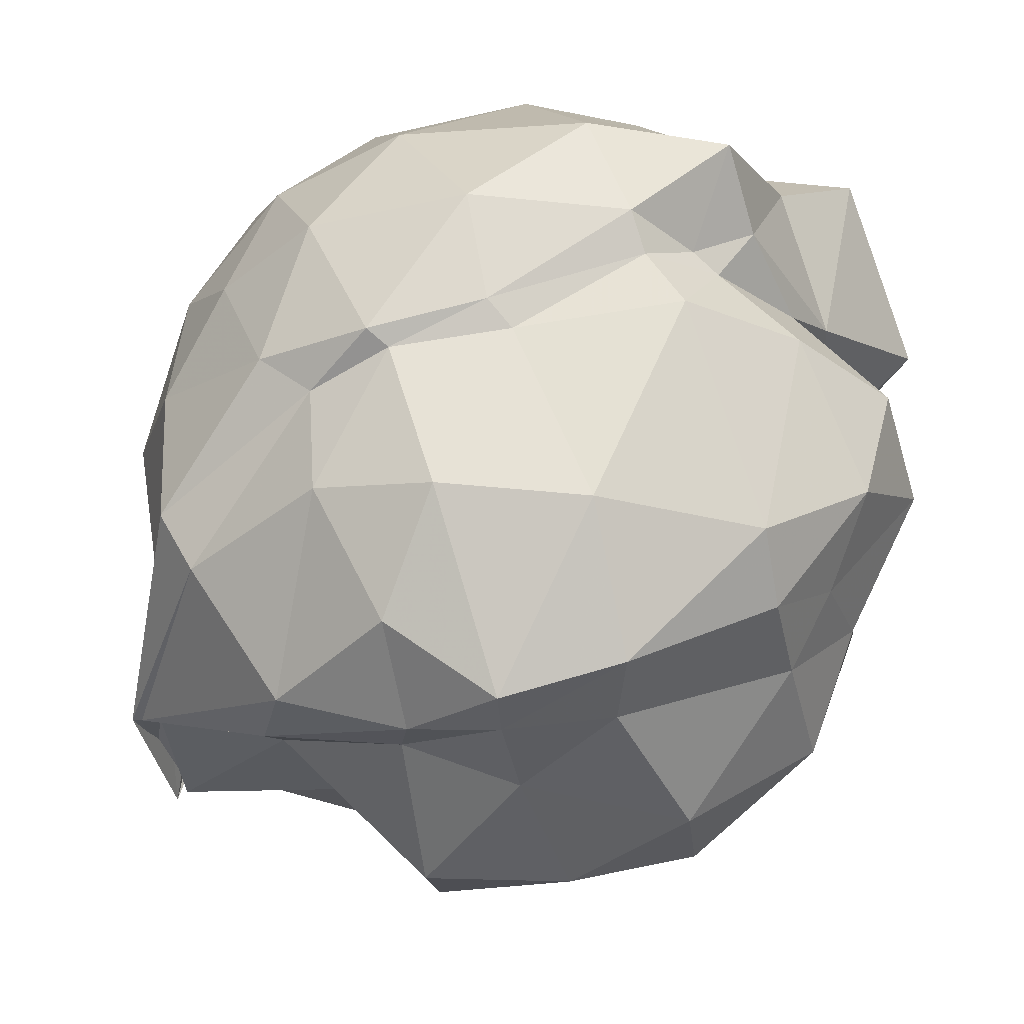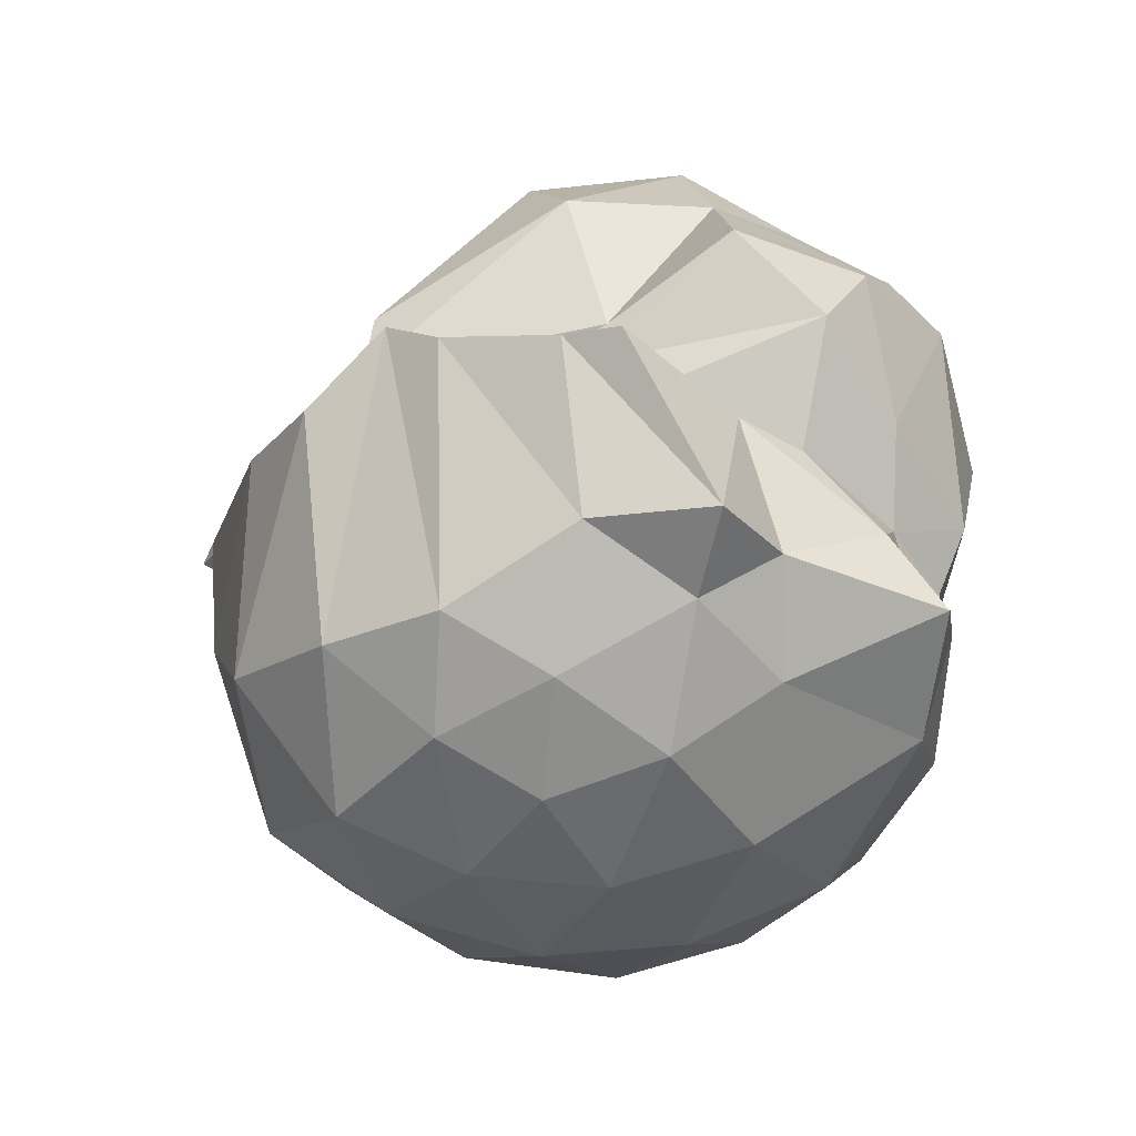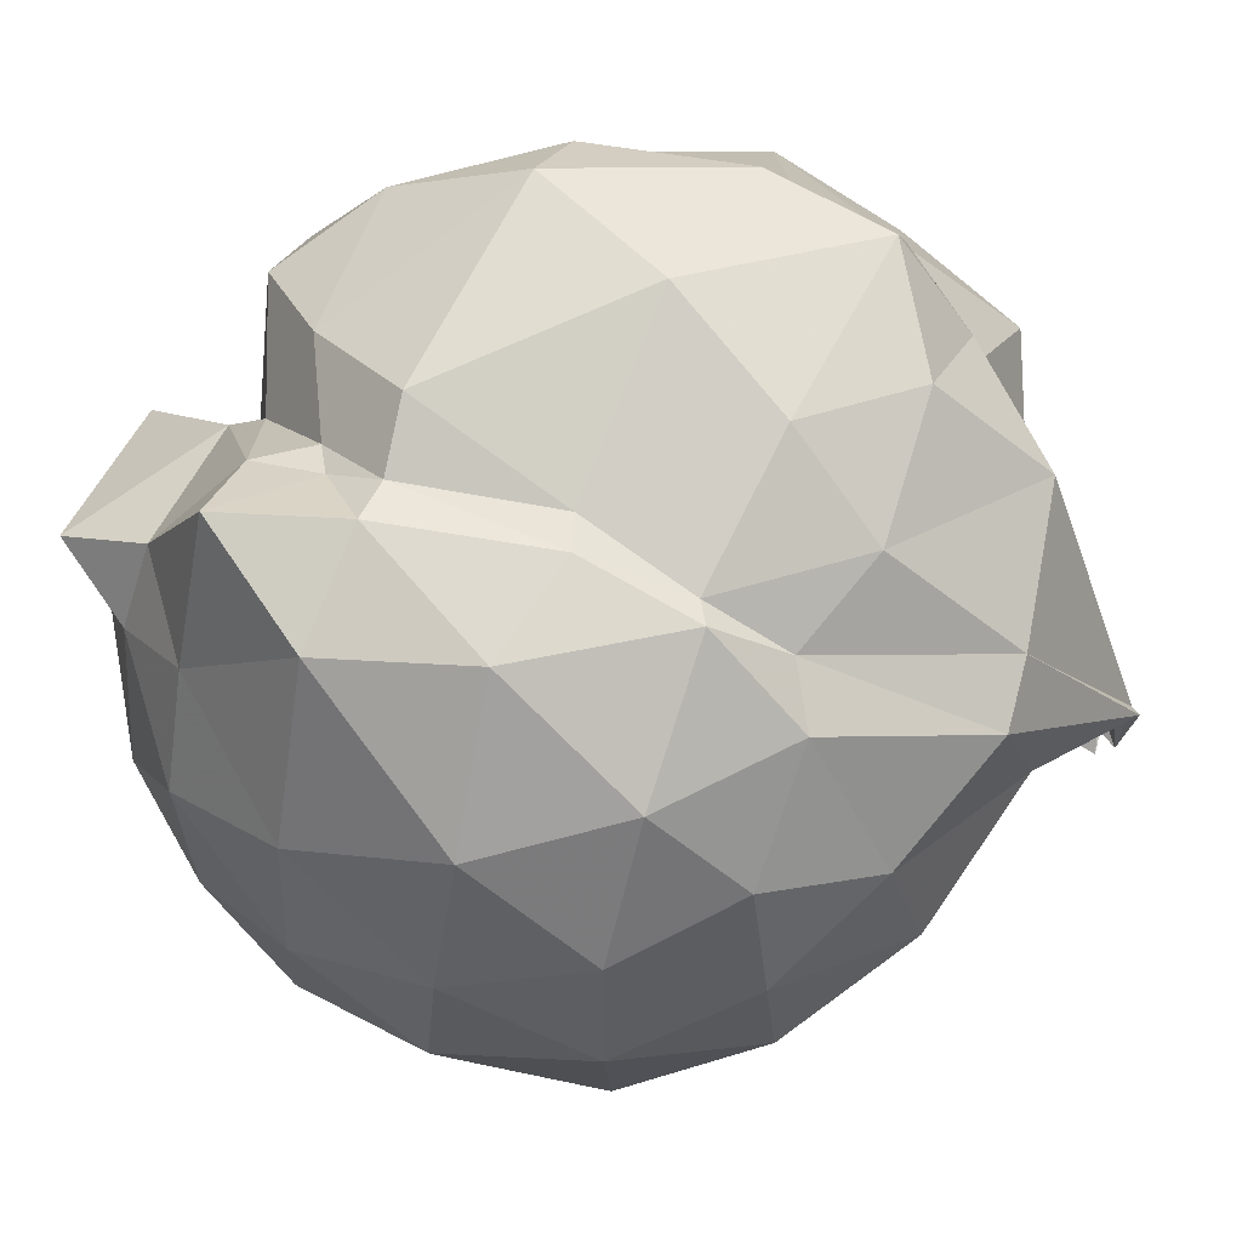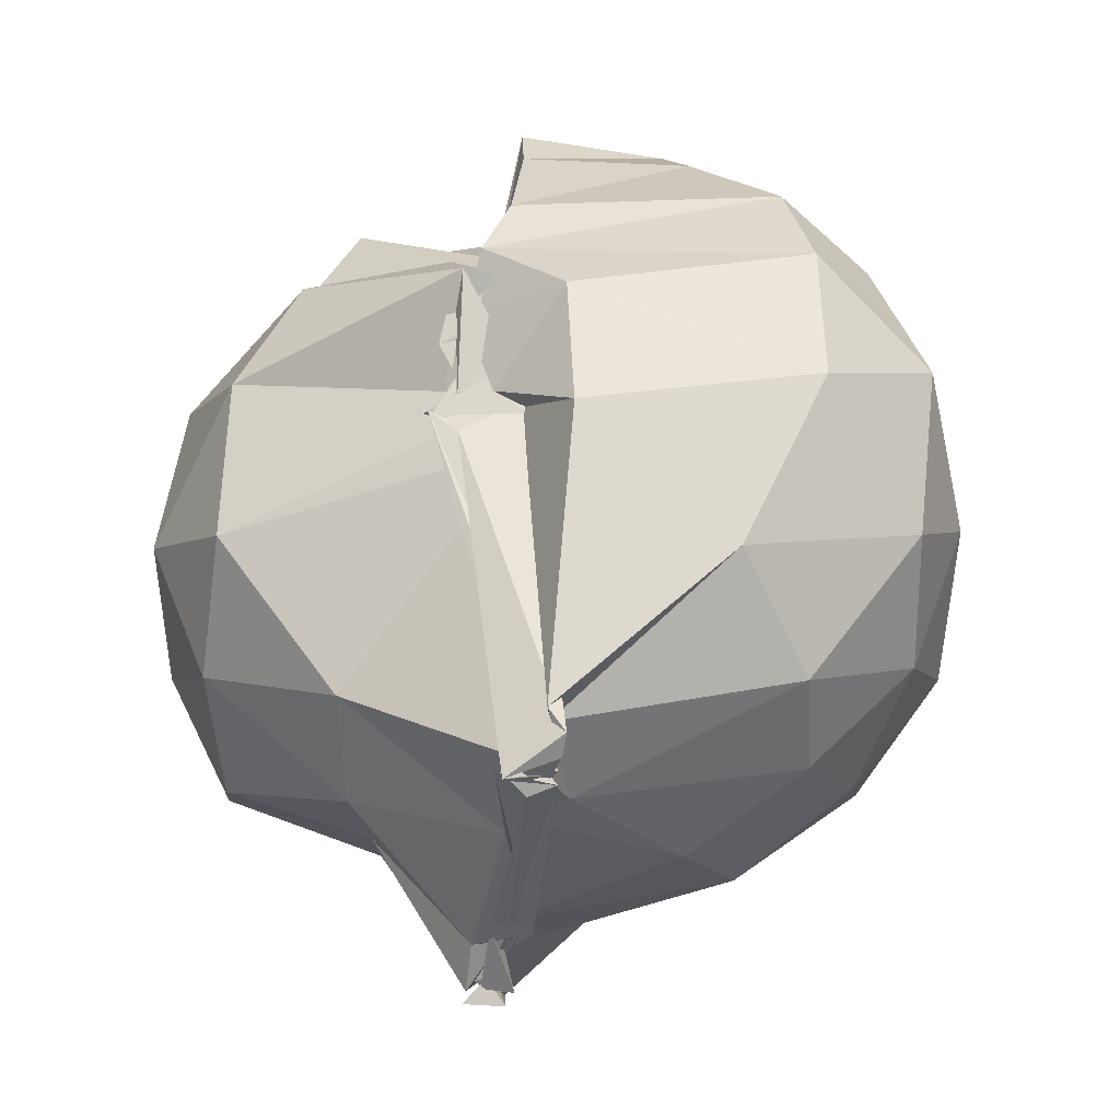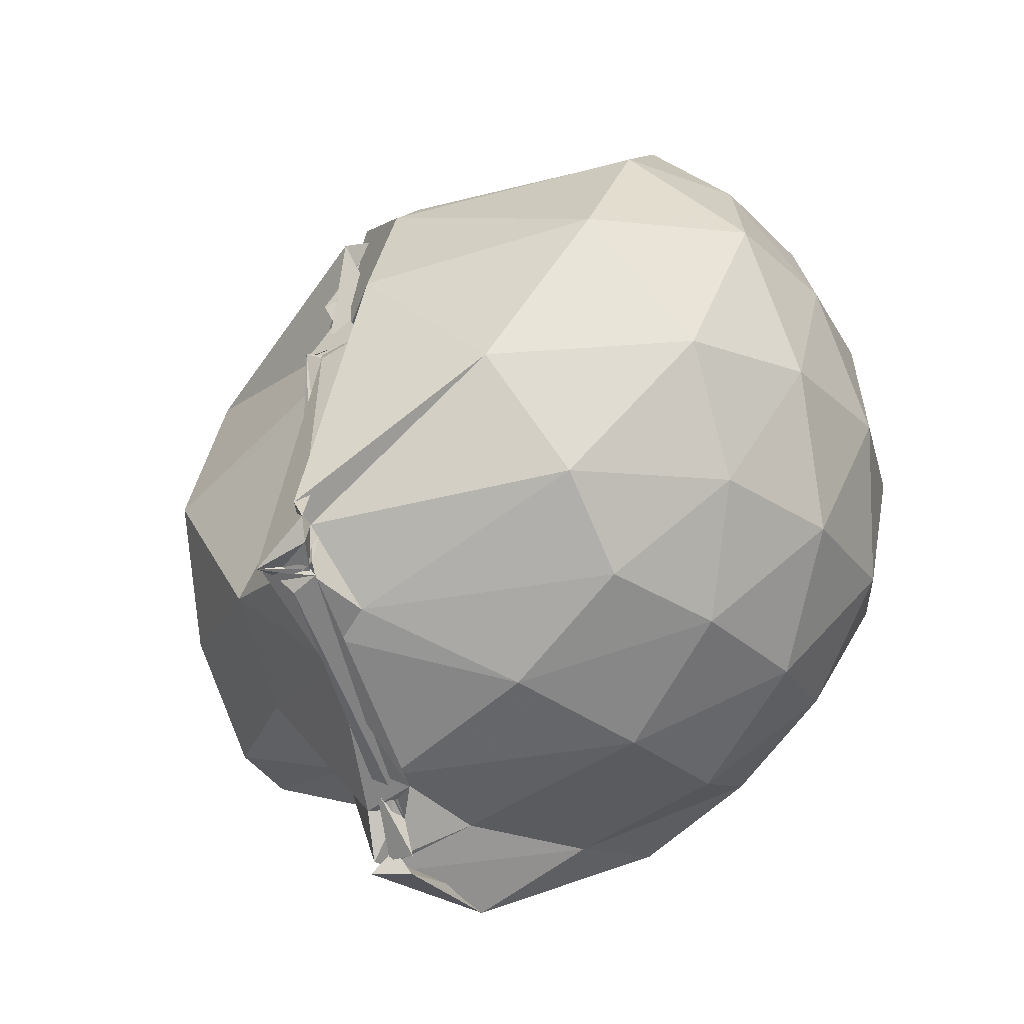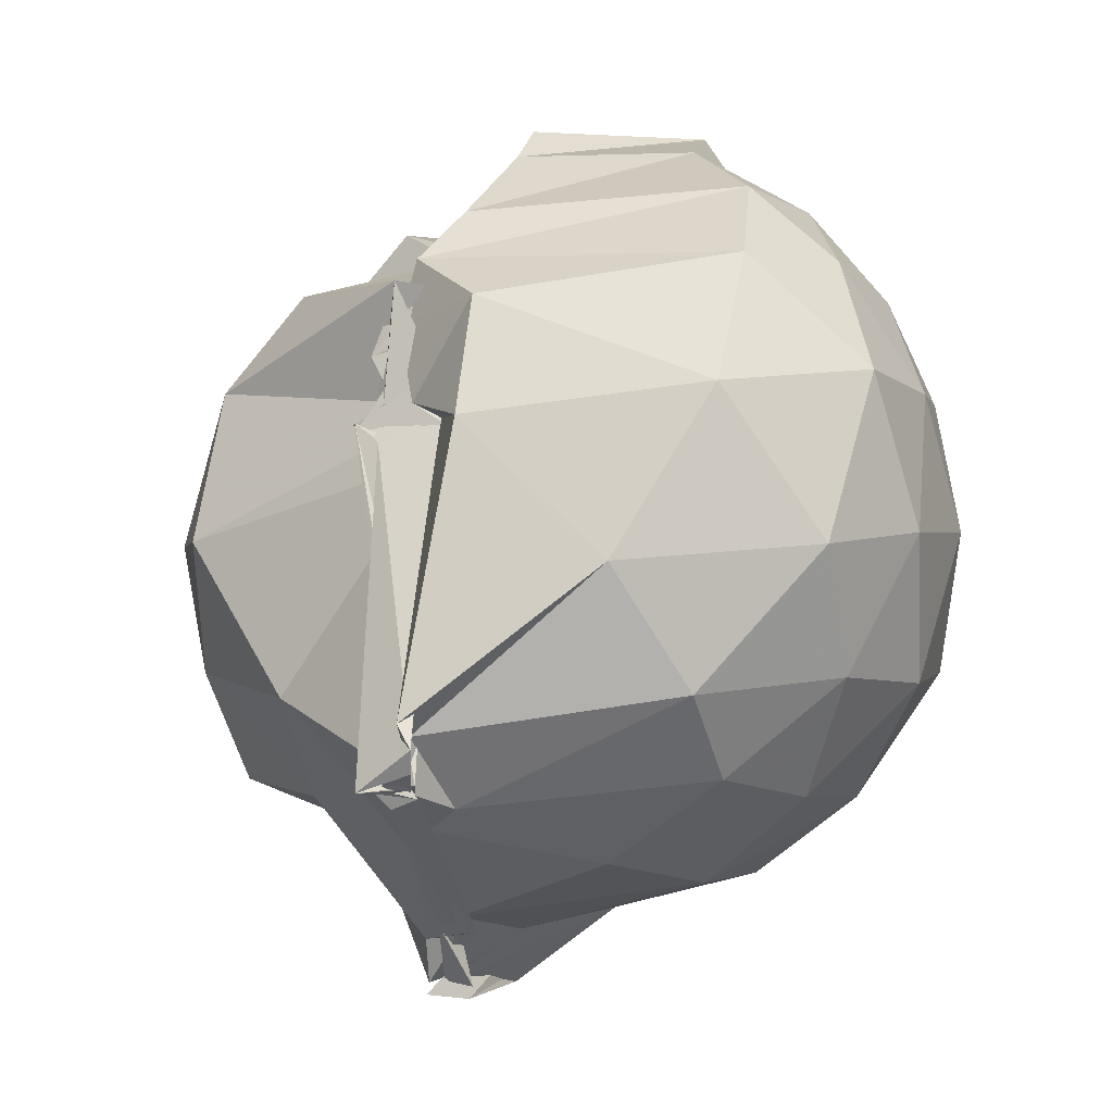
<metadata>
{"format":"obj","ext":"obj","renderer":"f3d","projection":"perspective","resolution":1024,"background":"white","views":[{"elev":70.3,"azim":-114.9,"up":"+Y"},{"elev":65.7,"azim":96.3,"up":"+Z"},{"elev":71.5,"azim":109.2,"up":"+Y"},{"elev":-2.9,"azim":-6.3,"up":"+Z"},{"elev":-25.8,"azim":24.9,"up":"+Z"},{"elev":0.2,"azim":13.5,"up":"+Z"}]}
</metadata>
<code>
v -0.0781 -0.8414 2.324
v -0.106 -0.9343 0.8272
v 0.8052 -0.6743 2.268
v 0.7144 -0.4432 2.331
v 0.5499 -0.2438 2.35
v 0.3647 0.06163 2.346
v 0.2096 -0.01823 2.192
v 0.1519 -0.04672 2.224
v -0.04365 -0.06345 2.314
v -0.3746 -0.146 2.311
v -0.5089 -0.2486 2.17
v -0.5541 -0.4688 2.227
v -0.4931 -0.7716 2.3
v -0.1725 -1.128 2.296
v -0.1859 -1.161 2.036
v -0.2145 -1.147 1.998
v -0.2397 -1.164 1.988
v -0.03815 -1.201 1.989
v -0.1163 -1.188 2.036
v 0.02822 -1.246 2.253
v 0.5662 -1.124 2.339
v 0.7281 -0.8873 2.337
v 0.8933 -0.5353 2.05
v 0.7854 -0.2633 2.081
v 0.5413 0.04707 2.104
v 0.3032 0.09452 2.09
v 0.2147 0.06433 2.08
v 0.07119 0.106 2.098
v -0.4092 0.03912 2.043
v -0.535 -0.07638 2.017
v -0.6185 -0.2825 2.028
v -0.7408 -0.5449 2.047
v -0.6447 -0.8681 2.078
v -0.03659 -1.173 2.031
v -0.2551 -1.154 1.991
v -0.2368 -1.146 1.99
v -0.05348 -1.181 2.016
v -0.05565 -1.184 2.004
v 0.02852 -1.38 2.002
v 0.5475 -1.326 2.066
v 0.8237 -1.077 2.098
v 0.9003 -0.8139 2.06
v 0.9036 -0.3718 1.764
v 0.7507 -0.09786 1.768
v 0.4715 0.1023 1.801
v 0.2451 0.1015 1.742
v 0.1715 0.08365 1.763
v -0.2408 0.1541 1.744
v -0.5399 0.03804 1.677
v -0.5972 -0.1078 1.634
v -0.7913 -0.4016 1.718
v -0.8141 -0.6802 1.738
v -0.6736 -0.992 1.749
v -0.06454 -1.195 1.919
v -0.2468 -1.166 1.996
v -0.1878 -1.197 1.954
v -0.007934 -1.567 1.348
v -0.04228 -1.545 1.396
v 0.3523 -1.44 1.712
v 0.7558 -1.253 1.745
v 0.9062 -0.9845 1.769
v 0.9623 -0.6672 1.77
v 0.8046 -0.2519 1.495
v 0.5945 -0.01343 1.496
v 0.2904 0.09345 1.497
v 0.2424 0.07315 1.523
v -0.07662 0.129 1.478
v -0.4993 0.03121 1.42
v -0.5358 -0.06027 1.411
v -0.612 -0.2428 1.417
v -0.7773 -0.5326 1.455
v -0.7022 -0.8394 1.456
v -0.4294 -1.116 1.418
v -0.01826 -1.501 1.273
v -0.05984 -1.485 1.256
v -0.1277 -1.54 1.26
v -0.01385 -1.541 1.3
v -0.03391 -1.486 1.368
v 0.5023 -1.343 1.448
v 0.773 -1.108 1.475
v 0.8908 -0.8389 1.452
v 0.9021 -0.5115 1.46
v 0.6163 -0.1855 1.297
v 0.3733 -0.0368 1.288
v 0.2557 -0.01167 1.352
v 0.04785 0.02531 1.27
v -0.261 0.02398 1.283
v -0.4382 -0.1353 1.25
v -0.4329 -0.2497 1.237
v -0.6491 -0.5077 1.183
v -0.6525 -0.6889 1.208
v -0.4005 -0.9727 1.197
v -0.09451 -1.244 1.143
v -0.1391 -1.499 1.273
v -0.03139 -1.485 1.265
v -0.1179 -1.482 1.266
v -0.0329 -1.48 1.255
v 0.02203 -1.352 1.215
v 0.5334 -1.182 1.27
v 0.6701 -0.9697 1.219
v 0.7392 -0.6852 1.196
v 0.7151 -0.4033 1.231
v 0.633 -0.6693 2.467
v 0.4663 -0.4216 2.513
v 0.349 -0.2703 2.493
v 0.213 -0.06863 2.338
v 0.07136 -0.2454 2.377
v -0.1846 -0.2246 2.47
v -0.3561 -0.4229 2.472
v -0.1657 -0.6544 2.384
v -0.05736 -1.14 2.274
v -0.1872 -1.11 2.213
v -0.1271 -1.13 2.164
v -0.1045 -1.133 2.185
v -0.1691 -1.107 2.201
v -0.1322 -1.098 2.343
v 0.5368 -0.8943 2.501
v 0.3736 -0.6468 2.612
v 0.3509 -0.3921 2.678
v 0.05917 -0.3772 2.468
v 0.0007636 -0.5459 2.45
v -0.06748 -0.688 2.387
v -0.08292 -0.808 2.318
v -0.1898 -1.14 2.078
v -0.2225 -1.131 2.137
v -0.06732 -1.132 2.242
v -0.05969 -0.9767 2.455
v -0.009211 -0.7285 2.604
v -0.00105 -0.6127 2.676
v -0.09104 -0.8095 2.318
v -0.201 -1.095 2.221
v -0.1019 -1.121 2.279
v 0.4806 -0.2865 1.093
v 0.2093 -0.2043 0.9809
v 0.06817 -0.186 0.9921
v -0.2588 -0.1883 1.041
v -0.2645 -0.3765 0.9957
v -0.2381 -0.5575 1.034
v -0.3393 -0.7503 1.109
v -0.1434 -0.9944 0.9011
v -0.01866 -1.037 0.926
v -0.01633 -1.487 1.246
v -0.07528 -1.472 1.223
v -0.04301 -1.32 1.167
v 0.2828 -1.123 1.087
v 0.4348 -0.8481 1.02
v 0.4966 -0.5577 1.01
v 0.1644 -0.5055 0.9161
v -0.03998 -0.6242 0.7565
v -0.05037 -0.623 0.7746
v -0.06298 -0.62 0.8118
v -0.1508 -0.944 0.7996
v -0.07868 -0.9656 0.9049
v -0.06927 -0.9595 0.8826
v -0.1064 -1.027 0.9367
v -0.05821 -1.041 0.9571
v 0.01806 -0.8058 0.9023
v -0.1583 -0.9432 0.7731
v -0.06511 -0.9296 0.7652
v -0.1294 -0.9094 0.817
v -0.04955 -0.9567 0.7962
v -0.1194 -0.931 0.8032
f 3 23 4
f 4 23 24
f 4 24 5
f 5 24 25
f 5 25 6
f 6 25 26
f 6 26 7
f 7 26 27
f 7 27 8
f 8 27 28
f 8 28 9
f 9 28 29
f 9 29 10
f 10 29 30
f 10 30 11
f 11 30 31
f 11 31 12
f 12 31 32
f 12 32 13
f 13 32 33
f 13 33 14
f 14 33 34
f 14 34 15
f 15 34 35
f 15 35 16
f 16 35 36
f 16 36 17
f 17 36 37
f 17 37 18
f 18 37 38
f 18 38 19
f 19 38 39
f 19 39 20
f 20 39 40
f 20 40 21
f 21 40 41
f 21 41 22
f 22 41 42
f 22 42 3
f 3 42 23
f 23 43 24
f 24 43 44
f 24 44 25
f 25 44 45
f 25 45 26
f 26 45 46
f 26 46 27
f 27 46 47
f 27 47 28
f 28 47 48
f 28 48 29
f 29 48 49
f 29 49 30
f 30 49 50
f 30 50 31
f 31 50 51
f 31 51 32
f 32 51 52
f 32 52 33
f 33 52 53
f 33 53 34
f 34 53 54
f 34 54 35
f 35 54 55
f 35 55 36
f 36 55 56
f 36 56 37
f 37 56 57
f 37 57 38
f 38 57 58
f 38 58 39
f 39 58 59
f 39 59 40
f 40 59 60
f 40 60 41
f 41 60 61
f 41 61 42
f 42 61 62
f 42 62 23
f 23 62 43
f 43 63 44
f 44 63 64
f 44 64 45
f 45 64 65
f 45 65 46
f 46 65 66
f 46 66 47
f 47 66 67
f 47 67 48
f 48 67 68
f 48 68 49
f 49 68 69
f 49 69 50
f 50 69 70
f 50 70 51
f 51 70 71
f 51 71 52
f 52 71 72
f 52 72 53
f 53 72 73
f 53 73 54
f 54 73 74
f 54 74 55
f 55 74 75
f 55 75 56
f 56 75 76
f 56 76 57
f 57 76 77
f 57 77 58
f 58 77 78
f 58 78 59
f 59 78 79
f 59 79 60
f 60 79 80
f 60 80 61
f 61 80 81
f 61 81 62
f 62 81 82
f 62 82 43
f 43 82 63
f 63 83 64
f 64 83 84
f 64 84 65
f 65 84 85
f 65 85 66
f 66 85 86
f 66 86 67
f 67 86 87
f 67 87 68
f 68 87 88
f 68 88 69
f 69 88 89
f 69 89 70
f 70 89 90
f 70 90 71
f 71 90 91
f 71 91 72
f 72 91 92
f 72 92 73
f 73 92 93
f 73 93 74
f 74 93 94
f 74 94 75
f 75 94 95
f 75 95 76
f 76 95 96
f 76 96 77
f 77 96 97
f 77 97 78
f 78 97 98
f 78 98 79
f 79 98 99
f 79 99 80
f 80 99 100
f 80 100 81
f 81 100 101
f 81 101 82
f 82 101 102
f 82 102 63
f 63 102 83
f 103 104 118
f 104 119 118
f 104 105 119
f 105 120 119
f 105 106 120
f 106 107 120
f 107 121 120
f 107 108 121
f 108 122 121
f 108 109 122
f 109 110 122
f 110 123 122
f 110 111 123
f 111 124 123
f 111 112 124
f 112 113 124
f 113 125 124
f 113 114 125
f 114 126 125
f 114 115 126
f 115 116 126
f 116 127 126
f 116 117 127
f 117 118 127
f 117 103 118
f 118 119 128
f 119 129 128
f 119 120 129
f 120 121 129
f 121 130 129
f 121 122 130
f 122 123 130
f 123 131 130
f 123 124 131
f 124 125 131
f 125 132 131
f 125 126 132
f 126 127 132
f 127 128 132
f 127 118 128
f 133 148 134
f 134 148 149
f 134 149 135
f 135 149 150
f 135 150 136
f 136 150 137
f 137 150 151
f 137 151 138
f 138 151 152
f 138 152 139
f 139 152 140
f 140 152 153
f 140 153 141
f 141 153 154
f 141 154 142
f 142 154 143
f 143 154 155
f 143 155 144
f 144 155 156
f 144 156 145
f 145 156 146
f 146 156 157
f 146 157 147
f 147 157 148
f 147 148 133
f 148 158 149
f 149 158 159
f 149 159 150
f 150 159 151
f 151 159 160
f 151 160 152
f 152 160 153
f 153 160 161
f 153 161 154
f 154 161 155
f 155 161 162
f 155 162 156
f 156 162 157
f 157 162 158
f 157 158 148
f 3 4 103
f 103 4 104
f 4 5 104
f 104 5 105
f 5 6 105
f 105 6 106
f 6 7 106
f 7 8 106
f 106 8 107
f 8 9 107
f 107 9 108
f 9 10 108
f 108 10 109
f 10 11 109
f 11 12 109
f 109 12 110
f 12 13 110
f 110 13 111
f 13 14 111
f 111 14 112
f 14 15 112
f 15 16 112
f 112 16 113
f 16 17 113
f 113 17 114
f 17 18 114
f 114 18 115
f 18 19 115
f 19 20 115
f 115 20 116
f 20 21 116
f 116 21 117
f 21 22 117
f 117 22 103
f 22 3 103
f 83 133 84
f 84 133 134
f 84 134 85
f 85 134 135
f 85 135 86
f 86 135 136
f 86 136 87
f 87 136 88
f 88 136 137
f 88 137 89
f 89 137 138
f 89 138 90
f 90 138 139
f 90 139 91
f 91 139 92
f 92 139 140
f 92 140 93
f 93 140 141
f 93 141 94
f 94 141 142
f 94 142 95
f 95 142 96
f 96 142 143
f 96 143 97
f 97 143 144
f 97 144 98
f 98 144 145
f 98 145 99
f 99 145 100
f 100 145 146
f 100 146 101
f 101 146 147
f 101 147 102
f 102 147 133
f 102 133 83
f 128 129 1
f 129 130 1
f 130 131 1
f 131 132 1
f 132 128 1
f 159 158 2
f 160 159 2
f 161 160 2
f 162 161 2
f 158 162 2

</code>
